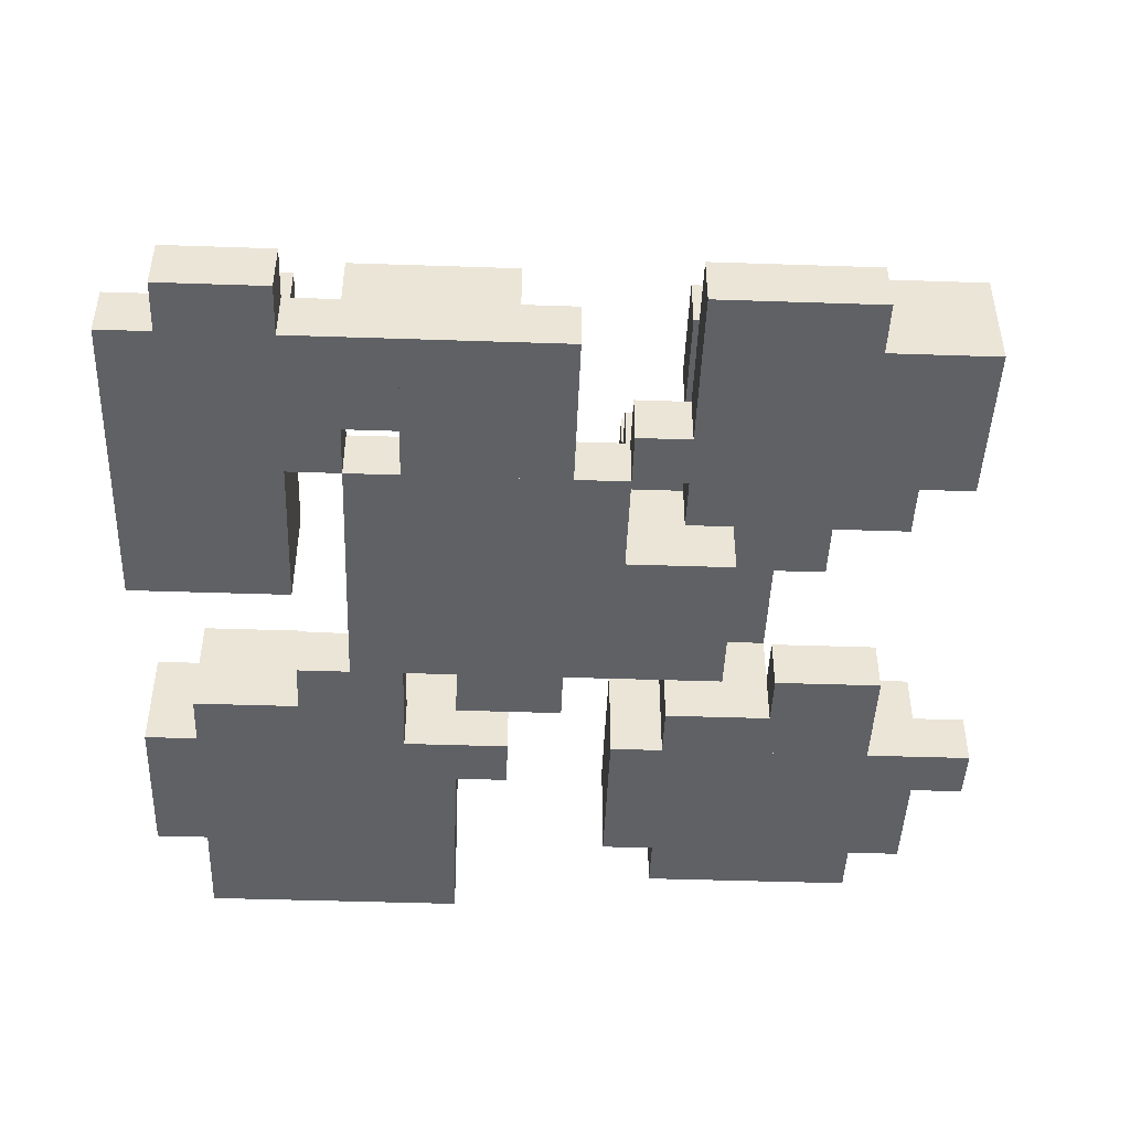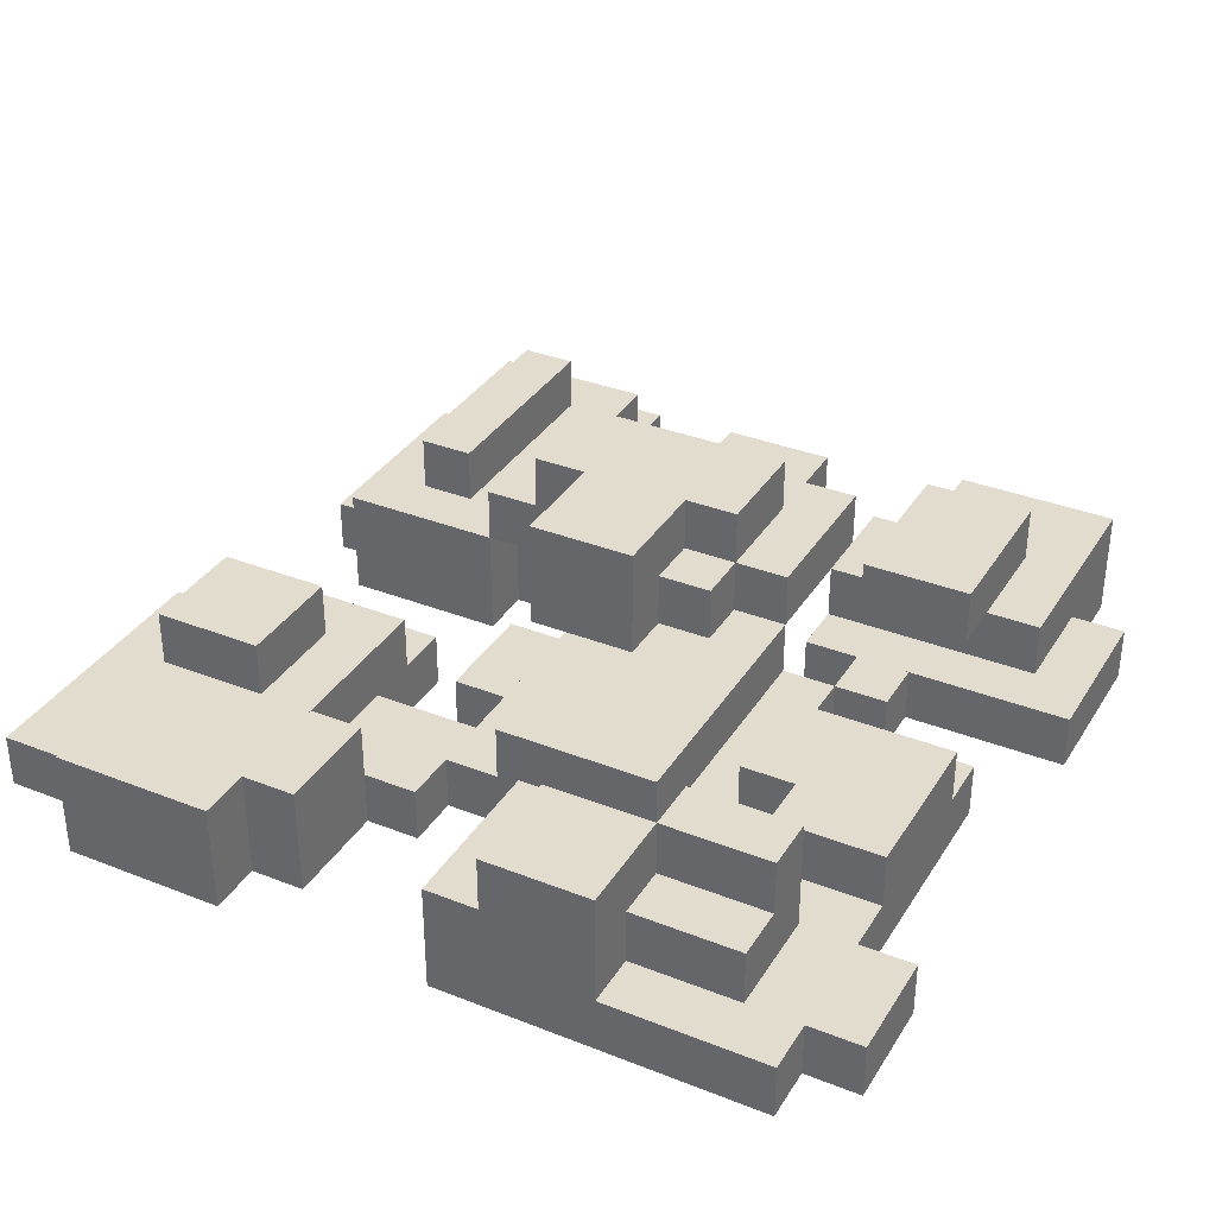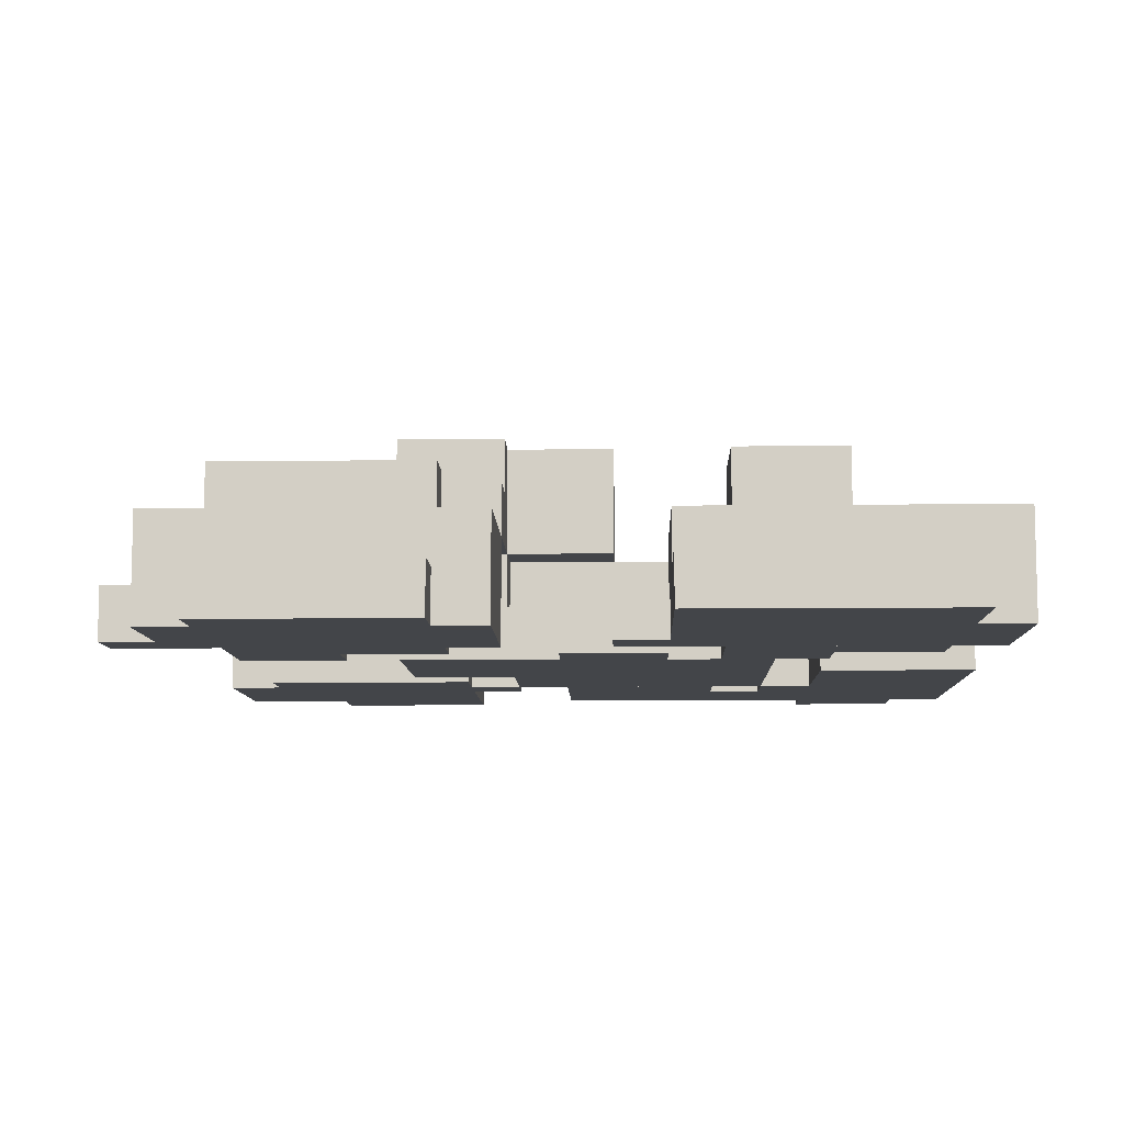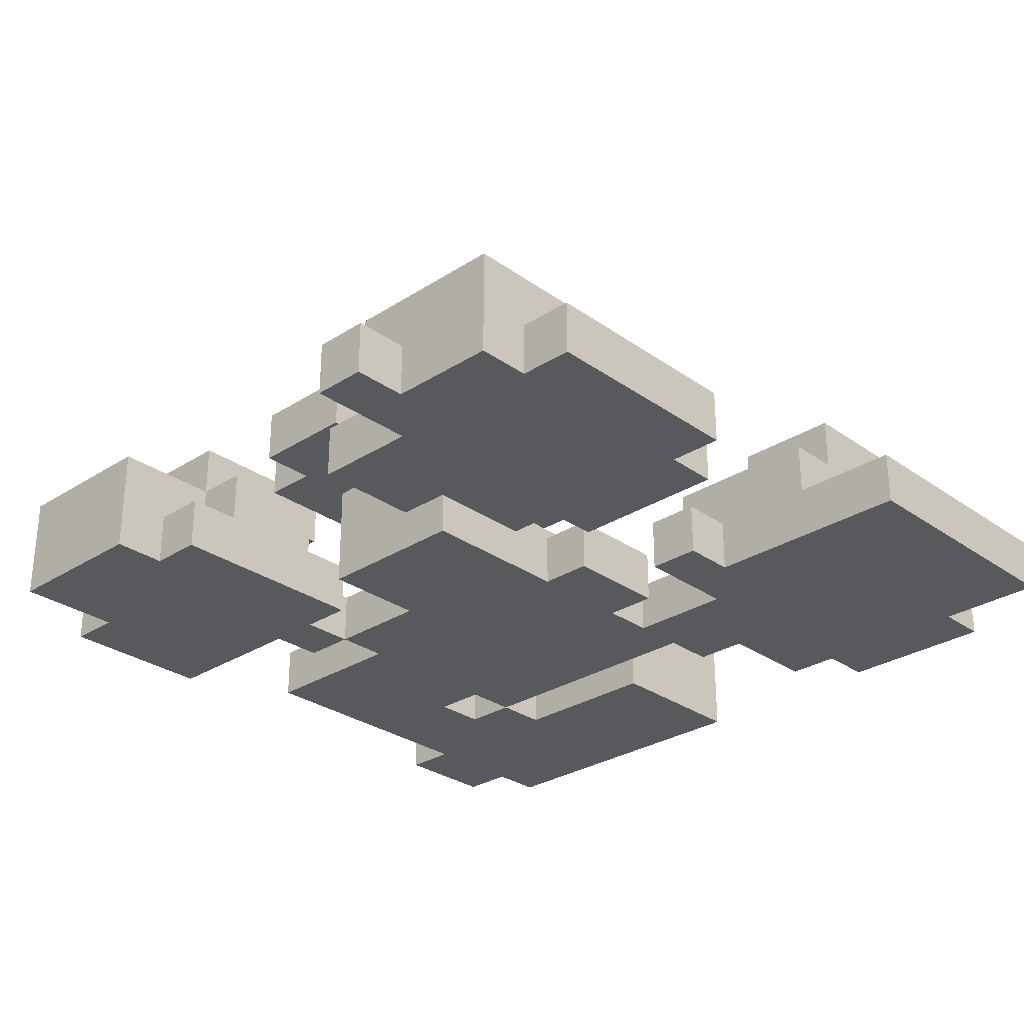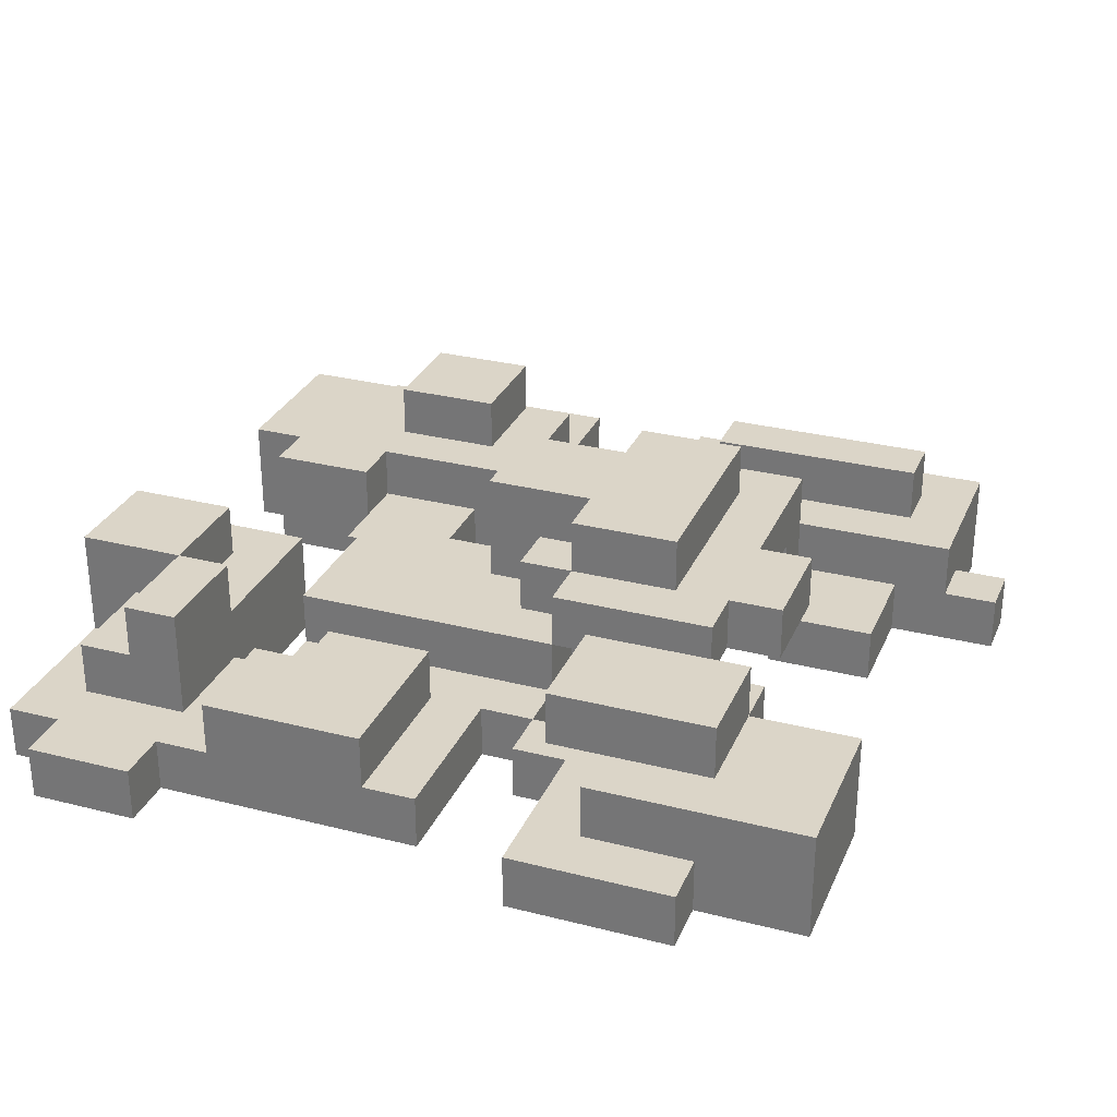
<metadata>
{"format":"obj","ext":"obj","renderer":"f3d","projection":"perspective","resolution":1024,"background":"white","views":[{"elev":-45.8,"azim":87.8,"up":"+Y"},{"elev":34.7,"azim":27.8,"up":"+Y"},{"elev":-8.9,"azim":-88.3,"up":"+Y"},{"elev":-29.0,"azim":-136.4,"up":"+Y"},{"elev":29.6,"azim":110.5,"up":"+Y"}]}
</metadata>
<code>
o cube
v -0.0625 -0.4375 -0.25
v -0.0625 -0.4375 -0.375
v -0.0625 -0.5 -0.25
v -0.0625 -0.5 -0.375
v -0.1875 -0.4375 -0.375
v -0.1875 -0.4375 -0.25
v -0.1875 -0.5 -0.375
v -0.1875 -0.5 -0.25
f 4 7 5 2
f 3 4 2 1
f 8 3 1 6
f 7 8 6 5
f 6 1 2 5
f 7 4 3 8
o cube
v -0.375 -0.4375 -0.125
v -0.375 -0.4375 -0.375
v -0.375 -0.5 -0.125
v -0.375 -0.5 -0.375
v -0.4375 -0.4375 -0.375
v -0.4375 -0.4375 -0.125
v -0.4375 -0.5 -0.375
v -0.4375 -0.5 -0.125
f 12 15 13 10
f 11 12 10 9
f 16 11 9 14
f 15 16 14 13
f 14 9 10 13
f 15 12 11 16
o cube
v -0.1875 -0.375 -0.0625
v -0.1875 -0.375 -0.4375
v -0.1875 -0.5 -0.0625
v -0.1875 -0.5 -0.4375
v -0.375 -0.375 -0.4375
v -0.375 -0.375 -0.0625
v -0.375 -0.5 -0.4375
v -0.375 -0.5 -0.0625
f 20 23 21 18
f 19 20 18 17
f 24 19 17 22
f 23 24 22 21
f 22 17 18 21
f 23 20 19 24
o cube
v -0.125 -0.375 -0.125
v -0.125 -0.375 -0.25
v -0.125 -0.5 -0.125
v -0.125 -0.5 -0.25
v -0.1875 -0.375 -0.25
v -0.1875 -0.375 -0.125
v -0.1875 -0.5 -0.25
v -0.1875 -0.5 -0.125
f 28 31 29 26
f 27 28 26 25
f 32 27 25 30
f 31 32 30 29
f 30 25 26 29
f 31 28 27 32
o cube
v -0.1875 -0.4375 -0.4375
v -0.1875 -0.4375 -0.5
v -0.1875 -0.5 -0.4375
v -0.1875 -0.5 -0.5
v -0.25 -0.4375 -0.5
v -0.25 -0.4375 -0.4375
v -0.25 -0.5 -0.5
v -0.25 -0.5 -0.4375
f 36 39 37 34
f 35 36 34 33
f 40 35 33 38
f 39 40 38 37
f 38 33 34 37
f 39 36 35 40
o cube
v -0.25 -0.3125 -0.125
v -0.25 -0.3125 -0.375
v -0.25 -0.375 -0.125
v -0.25 -0.375 -0.375
v -0.3125 -0.3125 -0.375
v -0.3125 -0.3125 -0.125
v -0.3125 -0.375 -0.375
v -0.3125 -0.375 -0.125
f 44 47 45 42
f 43 44 42 41
f 48 43 41 46
f 47 48 46 45
f 46 41 42 45
f 47 44 43 48
o cube
v 0.4375 -0.375 -0.4375
v 0.25 -0.375 -0.4375
v 0.4375 -0.5 -0.4375
v 0.25 -0.5 -0.4375
v 0.25 -0.375 -0.3125
v 0.4375 -0.375 -0.3125
v 0.25 -0.5 -0.3125
v 0.4375 -0.5 -0.3125
f 52 55 53 50
f 51 52 50 49
f 56 51 49 54
f 55 56 54 53
f 54 49 50 53
f 55 52 51 56
o cube
v 0.375 -0.3125 -0.3125
v 0.25 -0.3125 -0.3125
v 0.375 -0.375 -0.3125
v 0.25 -0.375 -0.3125
v 0.25 -0.3125 -0.125
v 0.375 -0.3125 -0.125
v 0.25 -0.375 -0.125
v 0.375 -0.375 -0.125
f 60 63 61 58
f 59 60 58 57
f 64 59 57 62
f 63 64 62 61
f 62 57 58 61
f 63 60 59 64
o cube
v 0.25 -0.4375 -0.375
v 0.1875 -0.4375 -0.375
v 0.25 -0.5 -0.375
v 0.1875 -0.5 -0.375
v 0.1875 -0.4375 -0.125
v 0.25 -0.4375 -0.125
v 0.1875 -0.5 -0.125
v 0.25 -0.5 -0.125
f 68 71 69 66
f 67 68 66 65
f 72 67 65 70
f 71 72 70 69
f 70 65 66 69
f 71 68 67 72
o cube
v 0.5 -0.4375 -0.3125
v 0.25 -0.4375 -0.3125
v 0.5 -0.5 -0.3125
v 0.25 -0.5 -0.3125
v 0.25 -0.4375 -0.125
v 0.5 -0.4375 -0.125
v 0.25 -0.5 -0.125
v 0.5 -0.5 -0.125
f 76 79 77 74
f 75 76 74 73
f 80 75 73 78
f 79 80 78 77
f 78 73 74 77
f 79 76 75 80
o cube
v 0.4375 -0.375 -0.3125
v 0.1875 -0.375 -0.3125
v 0.4375 -0.4375 -0.3125
v 0.1875 -0.4375 -0.3125
v 0.1875 -0.375 -0.1875
v 0.4375 -0.375 -0.1875
v 0.1875 -0.4375 -0.1875
v 0.4375 -0.4375 -0.1875
f 84 87 85 82
f 83 84 82 81
f 88 83 81 86
f 87 88 86 85
f 86 81 82 85
f 87 84 83 88
o cube
v 0.3125 -0.4375 -0.125
v 0.25 -0.4375 -0.125
v 0.3125 -0.5 -0.125
v 0.25 -0.5 -0.125
v 0.25 -0.4375 -0.0625
v 0.3125 -0.4375 -0.0625
v 0.25 -0.5 -0.0625
v 0.3125 -0.5 -0.0625
f 92 95 93 90
f 91 92 90 89
f 96 91 89 94
f 95 96 94 93
f 94 89 90 93
f 95 92 91 96
o cube
v -0.0625 -0.4375 0.3125
v -0.0625 -0.4375 0.1875
v -0.0625 -0.5 0.3125
v -0.0625 -0.5 0.1875
v -0.1875 -0.4375 0.1875
v -0.1875 -0.4375 0.3125
v -0.1875 -0.5 0.1875
v -0.1875 -0.5 0.3125
f 100 103 101 98
f 99 100 98 97
f 104 99 97 102
f 103 104 102 101
f 102 97 98 101
f 103 100 99 104
o cube
v -0.375 -0.4375 0.4375
v -0.375 -0.4375 0.125
v -0.375 -0.5 0.4375
v -0.375 -0.5 0.125
v -0.5 -0.4375 0.125
v -0.5 -0.4375 0.4375
v -0.5 -0.5 0.125
v -0.5 -0.5 0.4375
f 108 111 109 106
f 107 108 106 105
f 112 107 105 110
f 111 112 110 109
f 110 105 106 109
f 111 108 107 112
o cube
v -0.1875 -0.375 0.5
v -0.1875 -0.375 0.125
v -0.1875 -0.5 0.5
v -0.1875 -0.5 0.125
v -0.375 -0.375 0.125
v -0.375 -0.375 0.5
v -0.375 -0.5 0.125
v -0.375 -0.5 0.5
f 116 119 117 114
f 115 116 114 113
f 120 115 113 118
f 119 120 118 117
f 118 113 114 117
f 119 116 115 120
o cube
v -0.125 -0.375 0.4375
v -0.125 -0.375 0.3125
v -0.125 -0.5 0.4375
v -0.125 -0.5 0.3125
v -0.1875 -0.375 0.3125
v -0.1875 -0.375 0.4375
v -0.1875 -0.5 0.3125
v -0.1875 -0.5 0.4375
f 124 127 125 122
f 123 124 122 121
f 128 123 121 126
f 127 128 126 125
f 126 121 122 125
f 127 124 123 128
o cube
v -0.1875 -0.4375 0.125
v -0.1875 -0.4375 0.0625
v -0.1875 -0.5 0.125
v -0.1875 -0.5 0.0625
v -0.25 -0.4375 0.0625
v -0.25 -0.4375 0.125
v -0.25 -0.5 0.0625
v -0.25 -0.5 0.125
f 132 135 133 130
f 131 132 130 129
f 136 131 129 134
f 135 136 134 133
f 134 129 130 133
f 135 132 131 136
o cube
v -0.25 -0.3125 0.3125
v -0.25 -0.3125 0.1875
v -0.25 -0.375 0.3125
v -0.25 -0.375 0.1875
v -0.375 -0.3125 0.1875
v -0.375 -0.3125 0.3125
v -0.375 -0.375 0.1875
v -0.375 -0.375 0.3125
f 140 143 141 138
f 139 140 138 137
f 144 139 137 142
f 143 144 142 141
f 142 137 138 141
f 143 140 139 144
o cube
v 0.0625 -0.375 0.3125
v 0.0625 -0.375 0.5
v 0.0625 -0.5 0.3125
v 0.0625 -0.5 0.5
v 0.25 -0.375 0.5
v 0.25 -0.375 0.3125
v 0.25 -0.5 0.5
v 0.25 -0.5 0.3125
f 148 151 149 146
f 147 148 146 145
f 152 147 145 150
f 151 152 150 149
f 150 145 146 149
f 151 148 147 152
o cube
v 0.125 -0.3125 0.375
v 0.125 -0.3125 0.5
v 0.125 -0.375 0.375
v 0.125 -0.375 0.5
v 0.25 -0.3125 0.5
v 0.25 -0.3125 0.375
v 0.25 -0.375 0.5
v 0.25 -0.375 0.375
f 156 159 157 154
f 155 156 154 153
f 160 155 153 158
f 159 160 158 157
f 158 153 154 157
f 159 156 155 160
o cube
v 0.25 -0.3125 0.3125
v 0.25 -0.3125 0.375
v 0.25 -0.375 0.3125
v 0.25 -0.375 0.375
v 0.375 -0.3125 0.375
v 0.375 -0.3125 0.3125
v 0.375 -0.375 0.375
v 0.375 -0.375 0.3125
f 164 167 165 162
f 163 164 162 161
f 168 163 161 166
f 167 168 166 165
f 166 161 162 165
f 167 164 163 168
o cube
v 0.25 -0.4375 0.25
v 0.25 -0.4375 0.5
v 0.25 -0.5 0.25
v 0.25 -0.5 0.5
v 0.4375 -0.4375 0.5
v 0.4375 -0.4375 0.25
v 0.4375 -0.5 0.5
v 0.4375 -0.5 0.25
f 172 175 173 170
f 171 172 170 169
f 176 171 169 174
f 175 176 174 173
f 174 169 170 173
f 175 172 171 176
o cube
v 0.25 -0.375 0.3125
v 0.25 -0.375 0.4375
v 0.25 -0.4375 0.3125
v 0.25 -0.4375 0.4375
v 0.375 -0.375 0.4375
v 0.375 -0.375 0.3125
v 0.375 -0.4375 0.4375
v 0.375 -0.4375 0.3125
f 180 183 181 178
f 179 180 178 177
f 184 179 177 182
f 183 184 182 181
f 182 177 178 181
f 183 180 179 184
o cube
v 0.4375 -0.4375 0.3125
v 0.4375 -0.4375 0.4375
v 0.4375 -0.5 0.3125
v 0.4375 -0.5 0.4375
v 0.5 -0.4375 0.4375
v 0.5 -0.4375 0.3125
v 0.5 -0.5 0.4375
v 0.5 -0.5 0.3125
f 188 191 189 186
f 187 188 186 185
f 192 187 185 190
f 191 192 190 189
f 190 185 186 189
f 191 188 187 192
o cube
v 0.0625 -0.25 0.0625
v 0.0625 -0.25 -0.0625
v 0.0625 -0.375 0.0625
v 0.0625 -0.375 -0.0625
v -0.0625 -0.25 -0.0625
v -0.0625 -0.25 0.0625
v -0.0625 -0.375 -0.0625
v -0.0625 -0.375 0.0625
f 196 199 197 194
f 195 196 194 193
f 200 195 193 198
f 199 200 198 197
f 198 193 194 197
f 199 196 195 200
o cube
v 0.1875 -0.3125 -0.0625
v 0.1875 -0.3125 -0.25
v 0.1875 -0.375 -0.0625
v 0.1875 -0.375 -0.25
v -0.1875 -0.3125 -0.25
v -0.1875 -0.3125 -0.0625
v -0.1875 -0.375 -0.25
v -0.1875 -0.375 -0.0625
f 204 207 205 202
f 203 204 202 201
f 208 203 201 206
f 207 208 206 205
f 206 201 202 205
f 207 204 203 208
o cube
v 0.125 -0.25 -0.0625
v 0.125 -0.25 -0.1875
v 0.125 -0.3125 -0.0625
v 0.125 -0.3125 -0.1875
v -0.125 -0.25 -0.1875
v -0.125 -0.25 -0.0625
v -0.125 -0.3125 -0.1875
v -0.125 -0.3125 -0.0625
f 212 215 213 210
f 211 212 210 209
f 216 211 209 214
f 215 216 214 213
f 214 209 210 213
f 215 212 211 216
o cube
v 0.125 -0.3125 0
v 0.125 -0.3125 -0.0625
v 0.125 -0.375 0
v 0.125 -0.375 -0.0625
v 0.0625 -0.3125 -0.0625
v 0.0625 -0.3125 0
v 0.0625 -0.375 -0.0625
v 0.0625 -0.375 0
f 220 223 221 218
f 219 220 218 217
f 224 219 217 222
f 223 224 222 221
f 222 217 218 221
f 223 220 219 224
o cube
v 0.125 -0.3125 -0.25
v 0.125 -0.3125 -0.3125
v 0.125 -0.375 -0.25
v 0.125 -0.375 -0.3125
v 0 -0.3125 -0.3125
v 0 -0.3125 -0.25
v 0 -0.375 -0.3125
v 0 -0.375 -0.25
f 228 231 229 226
f 227 228 226 225
f 232 227 225 230
f 231 232 230 229
f 230 225 226 229
f 231 228 227 232
o cube
v 0.4375 -0.375 0.1875
v 0.4375 -0.375 0.0625
v 0.4375 -0.5 0.1875
v 0.4375 -0.5 0.0625
v 0.25 -0.375 0.0625
v 0.25 -0.375 0.1875
v 0.25 -0.5 0.0625
v 0.25 -0.5 0.1875
f 236 239 237 234
f 235 236 234 233
f 240 235 233 238
f 239 240 238 237
f 238 233 234 237
f 239 236 235 240
o cube
v 0.4375 -0.4375 0.0625
v 0.4375 -0.4375 0
v 0.4375 -0.5 0.0625
v 0.4375 -0.5 0
v 0.25 -0.4375 0
v 0.25 -0.4375 0.0625
v 0.25 -0.5 0
v 0.25 -0.5 0.0625
f 244 247 245 242
f 243 244 242 241
f 248 243 241 246
f 247 248 246 245
f 246 241 242 245
f 247 244 243 248
o cube
v 0.4375 -0.375 0.25
v 0.4375 -0.375 0.1875
v 0.4375 -0.5 0.25
v 0.4375 -0.5 0.1875
v 0.3125 -0.375 0.1875
v 0.3125 -0.375 0.25
v 0.3125 -0.5 0.1875
v 0.3125 -0.5 0.25
f 252 255 253 250
f 251 252 250 249
f 256 251 249 254
f 255 256 254 253
f 254 249 250 253
f 255 252 251 256
o cube
v -0.125 -0.4375 0.125
v -0.0625 -0.4375 0.125
v -0.125 -0.5 0.125
v -0.0625 -0.5 0.125
v -0.0625 -0.4375 -5.551e-17
v -0.125 -0.4375 0
v -0.0625 -0.5 -5.551e-17
v -0.125 -0.5 0
f 260 263 261 258
f 259 260 258 257
f 264 259 257 262
f 263 264 262 261
f 262 257 258 261
f 263 260 259 264
o cube
v -0.0625 -0.4375 0.25
v 0.25 -0.4375 0.25
v -0.0625 -0.5 0.25
v 0.25 -0.5 0.25
v 0.25 -0.4375 -0.0625
v -0.0625 -0.4375 -0.0625
v 0.25 -0.5 -0.0625
v -0.0625 -0.5 -0.0625
f 268 271 269 266
f 267 268 266 265
f 272 267 265 270
f 271 272 270 269
f 270 265 266 269
f 271 268 267 272
o cube
v 1.11e-16 -0.375 0.25
v 0.1875 -0.375 0.25
v 1.11e-16 -0.4375 0.25
v 0.1875 -0.4375 0.25
v 0.1875 -0.375 -0.0625
v 0 -0.375 -0.0625
v 0.1875 -0.4375 -0.0625
v 0 -0.4375 -0.0625
f 276 279 277 274
f 275 276 274 273
f 280 275 273 278
f 279 280 278 277
f 278 273 274 277
f 279 276 275 280
o cube
v -0.0625 -0.375 -0.0625
v 0.125 -0.375 -0.0625
v -0.0625 -0.5 -0.0625
v 0.125 -0.5 -0.0625
v 0.125 -0.375 -0.1875
v -0.0625 -0.375 -0.1875
v 0.125 -0.5 -0.1875
v -0.0625 -0.5 -0.1875
f 284 287 285 282
f 283 284 282 281
f 288 283 281 286
f 287 288 286 285
f 286 281 282 285
f 287 284 283 288

</code>
